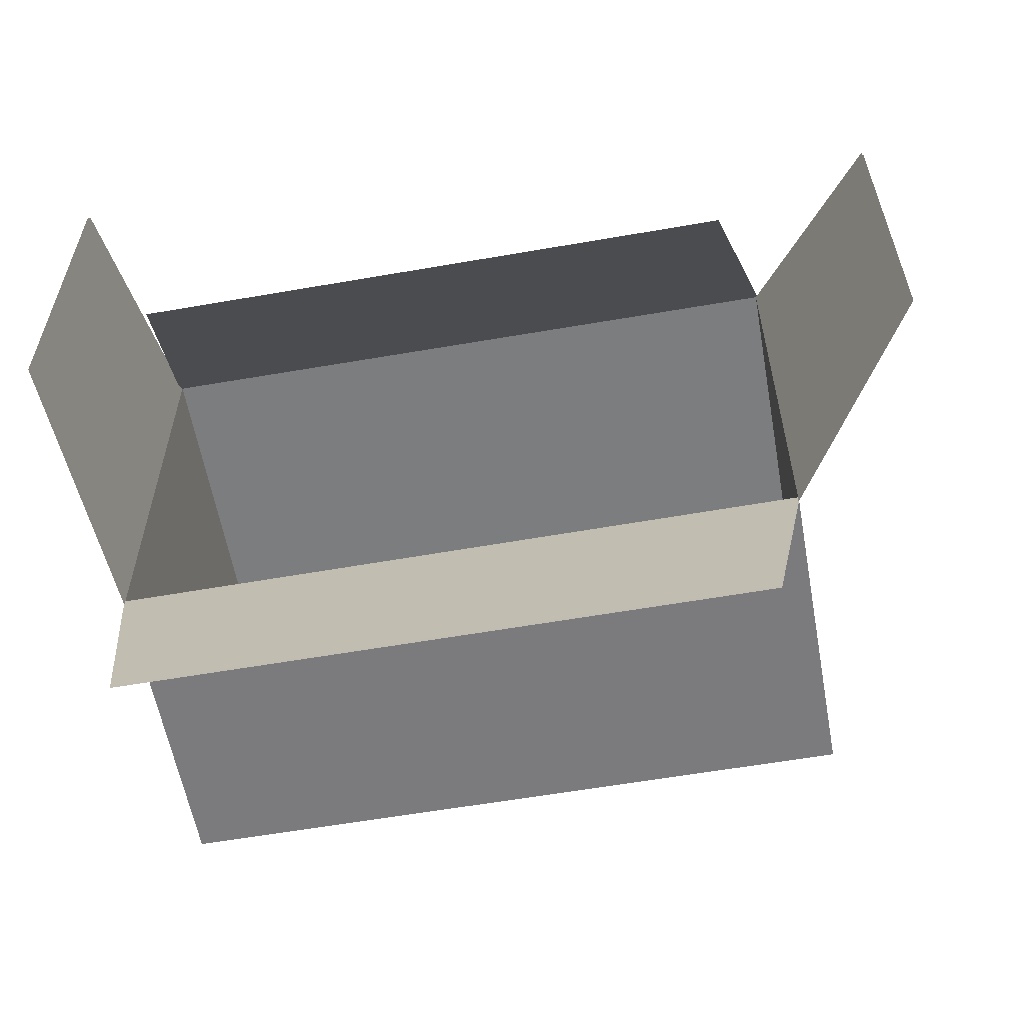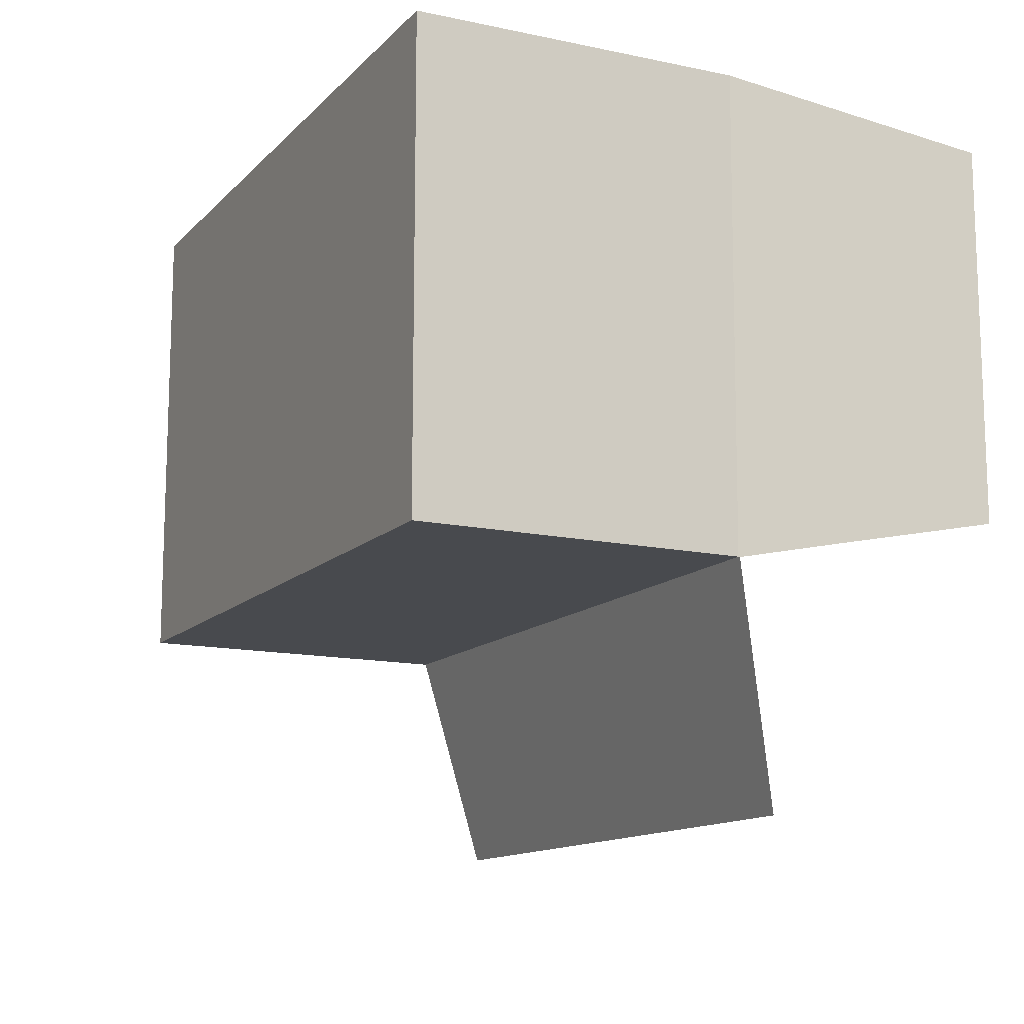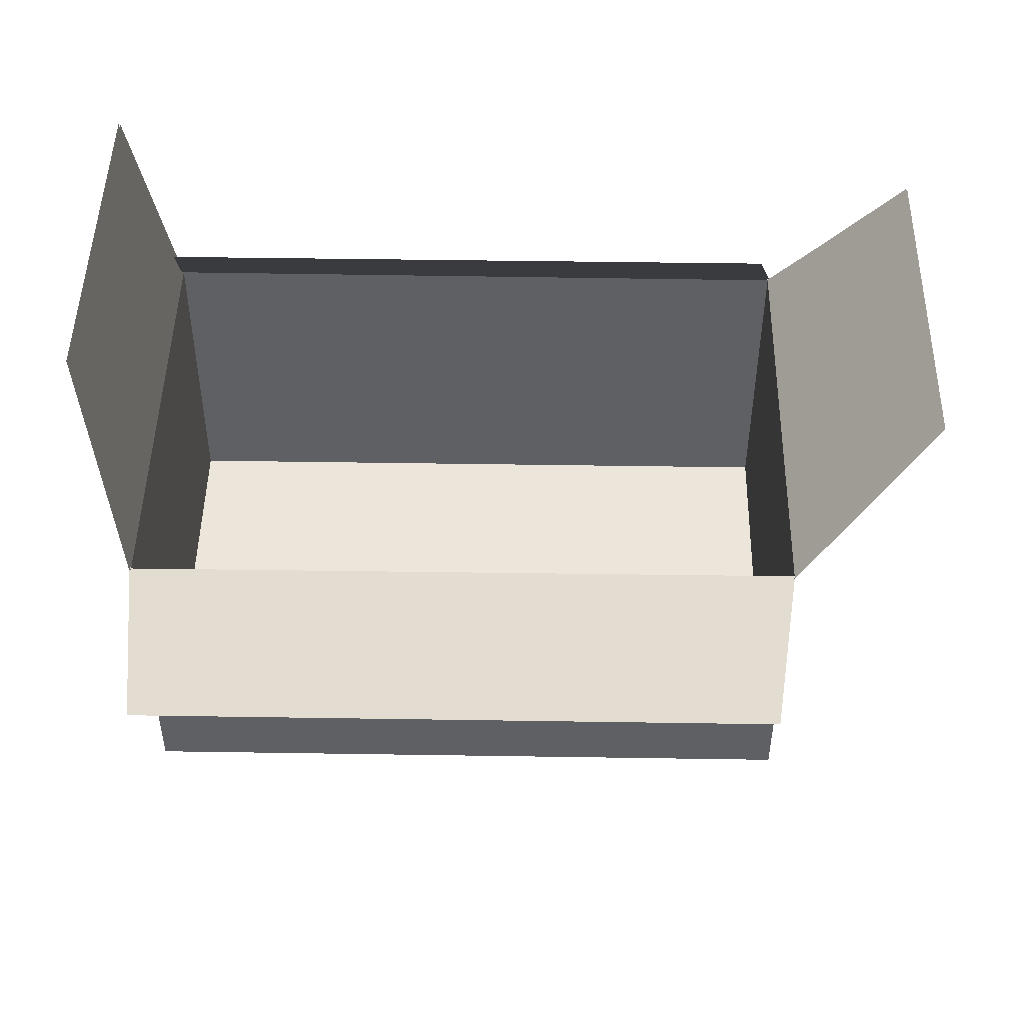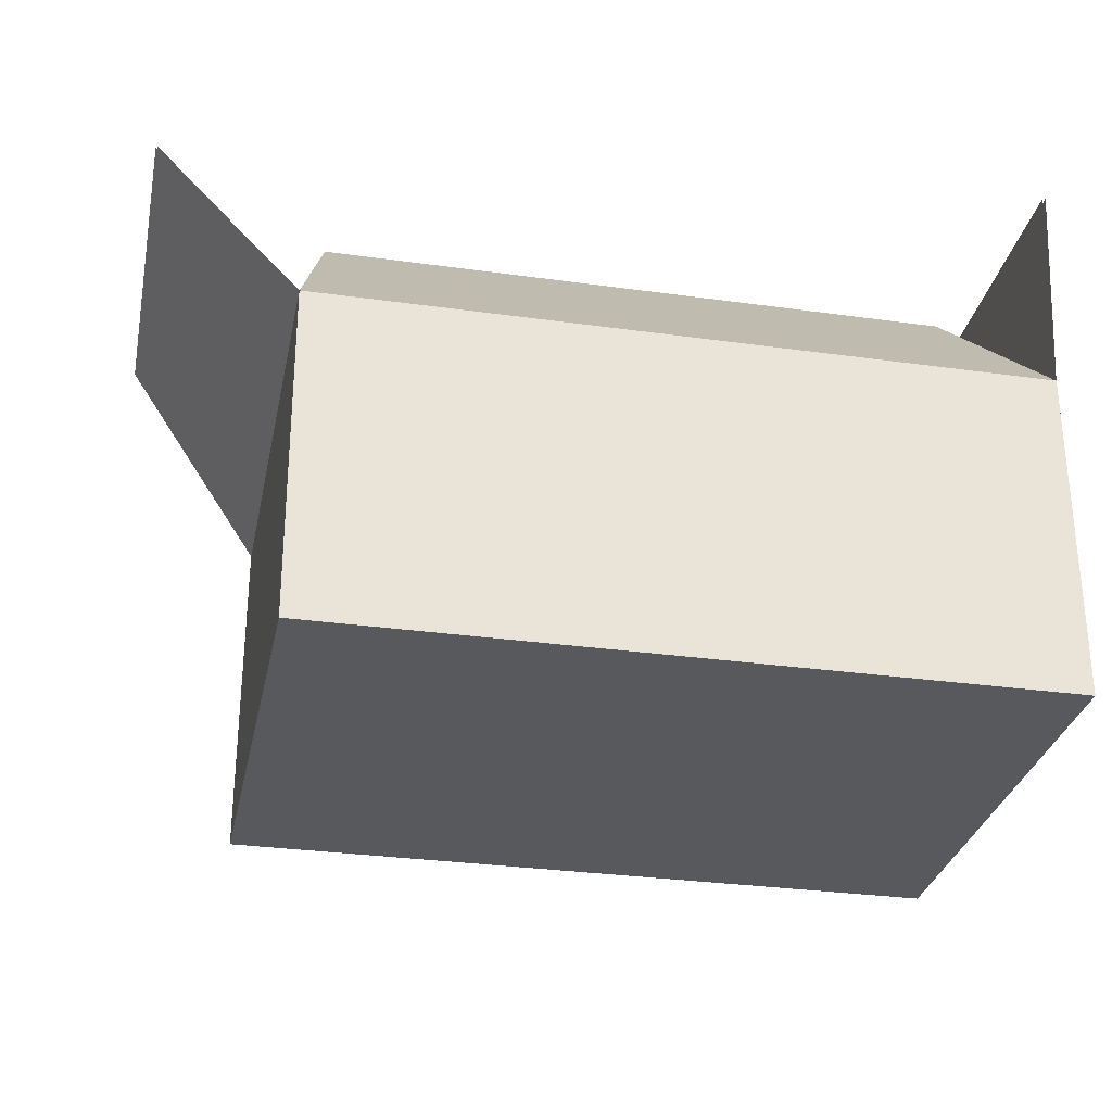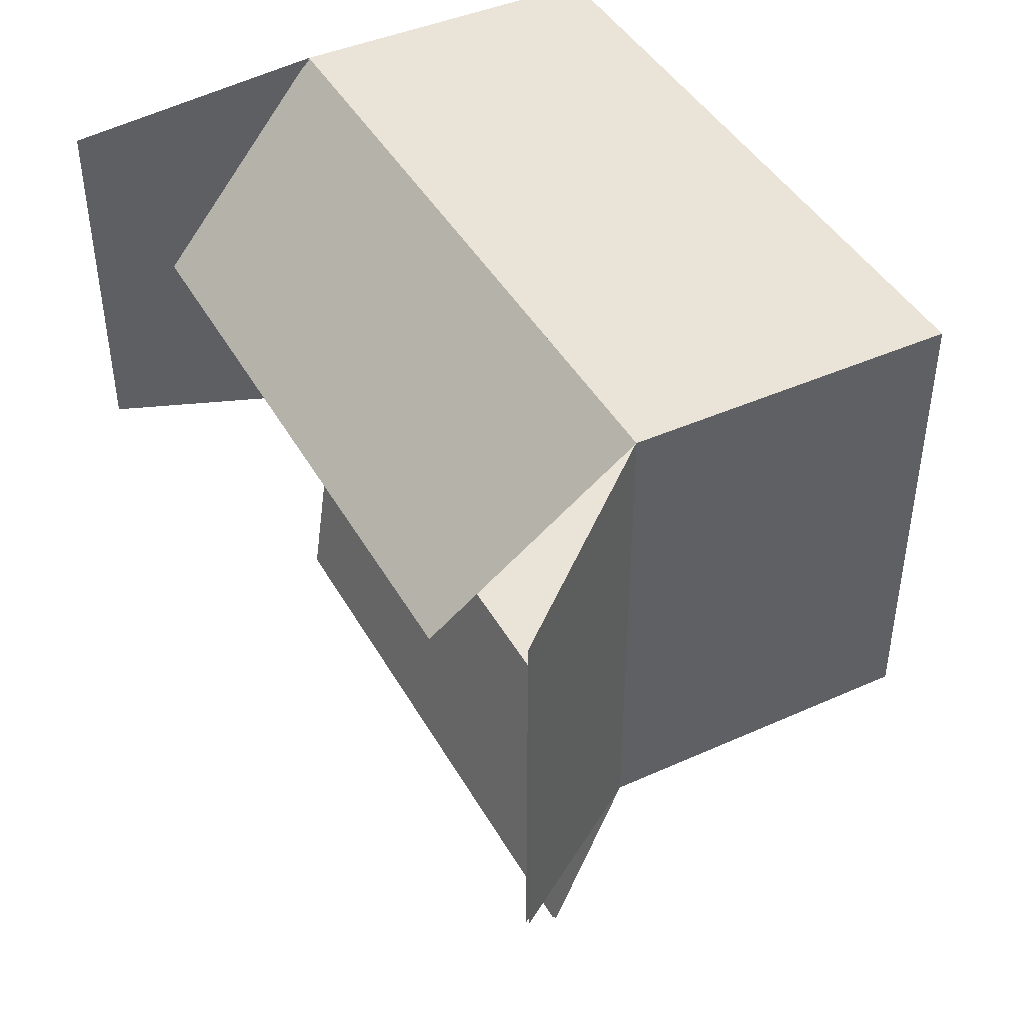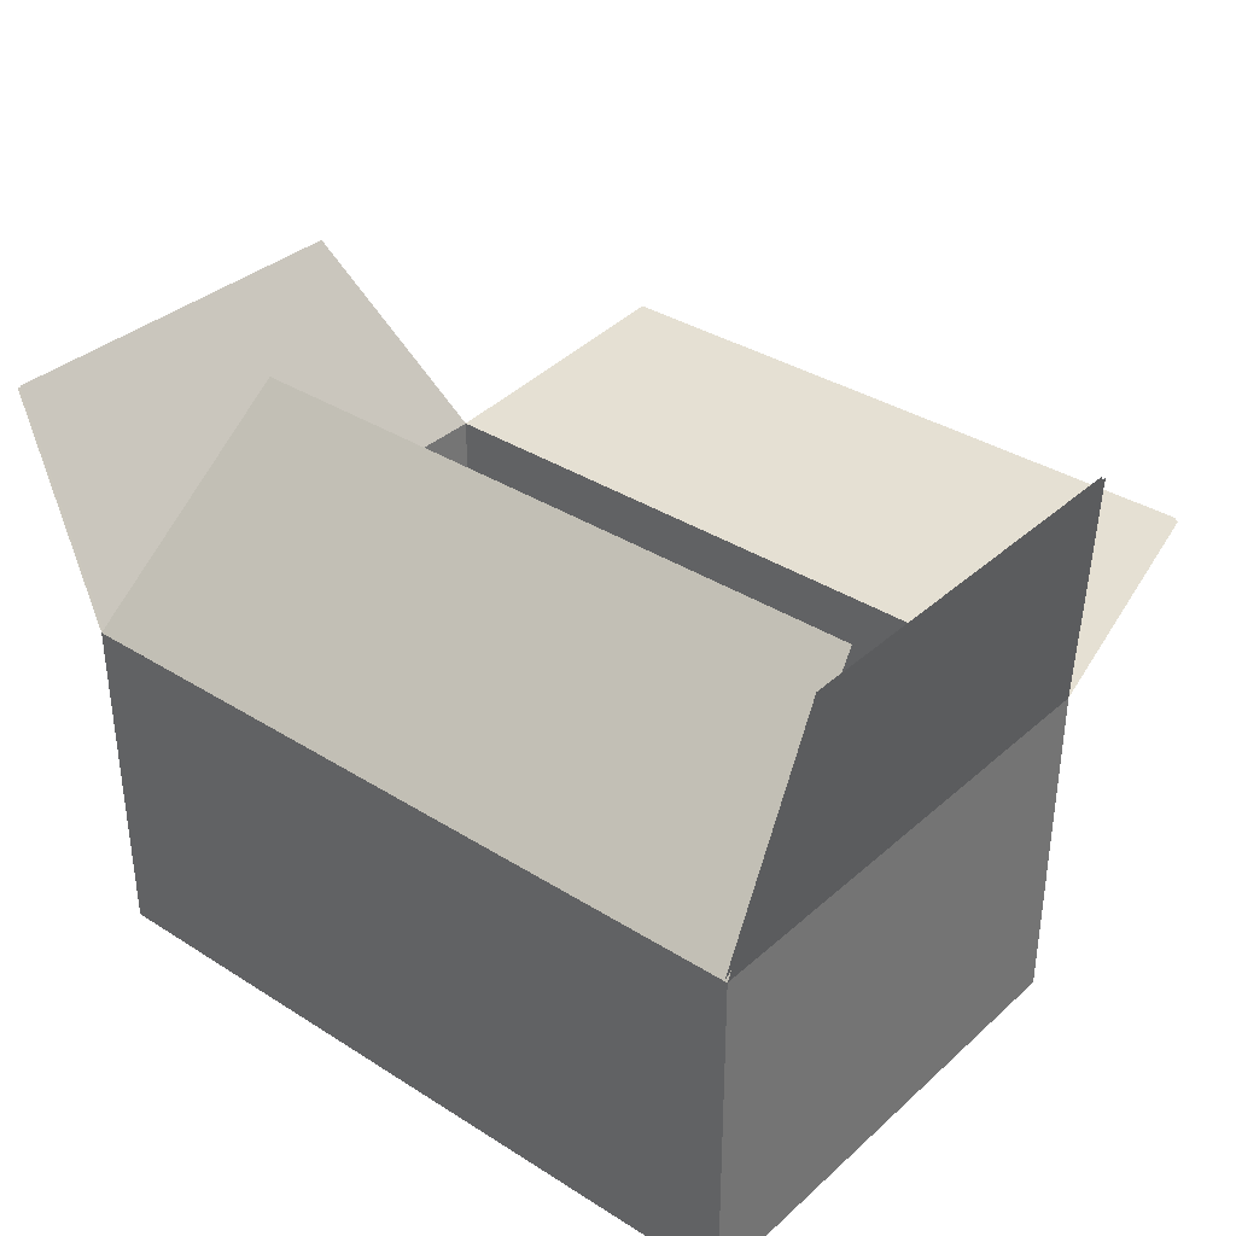
<metadata>
{"format":"obj","ext":"obj","renderer":"f3d","projection":"perspective","resolution":1024,"background":"white","views":[{"elev":-58.9,"azim":-169.8,"up":"+Z"},{"elev":-12.8,"azim":63.9,"up":"+Z"},{"elev":47.7,"azim":-179.0,"up":"+Y"},{"elev":-30.2,"azim":-11.5,"up":"+Y"},{"elev":43.4,"azim":-117.7,"up":"+Z"},{"elev":34.7,"azim":40.2,"up":"+Y"}]}
</metadata>
<code>
o BOX_open.little_Cube.006
v -0.1195 0.001323 0.07975
v -0.12 0.1128 0.07951
v -0.1195 0.001323 -0.07975
v -0.12 0.1138 -0.08085
v 0.1195 0.001323 0.07975
v 0.1194 0.1129 0.08023
v 0.1195 0.001323 -0.07975
v 0.1196 0.1133 -0.08085
v -0.1202 0.001 -0.08021
v -0.1202 0.001 0.08021
v -0.1205 0.1129 0.08034
v -0.1202 0.1124 -0.08094
v 0.1202 0.001 -0.08021
v 0.1203 0.1123 -0.08094
v 0.1202 0.001 0.08021
v 0.1204 0.113 0.08029
v -0.1669 0.1743 0.0638
v -0.1669 0.1743 -0.0638
v 0.1317 0.201 0.0638
v 0.1317 0.201 -0.0638
v -0.1674 0.1734 0.06425
v -0.1674 0.1734 -0.06425
v 0.1326 0.2008 -0.06425
v 0.1326 0.2008 0.06425
v -0.1076 0.1774 0.01508
v -0.1076 0.131 -0.1596
v 0.1076 0.1774 0.01508
v 0.1076 0.131 -0.1596
v -0.1083 0.178 0.01541
v -0.1083 0.1302 -0.1597
v 0.1083 0.1302 -0.1597
v 0.1083 0.178 0.01541
f 1 3 4 2
f 3 7 8 4
f 7 5 6 8
f 5 1 2 6
f 3 1 5 7
f 10 11 12 9
f 9 12 14 13
f 13 14 16 15
f 15 16 11 10
f 9 13 15 10
f 6 2 11 16
f 4 8 14 12
f 8 6 16 14
f 2 4 12 11
f 11 21 22 12
f 6 19 20 8
f 4 18 17 2
f 14 23 24 16
f 2 25 27 6
f 8 28 26 4
f 16 32 29 11
f 12 30 31 14

</code>
